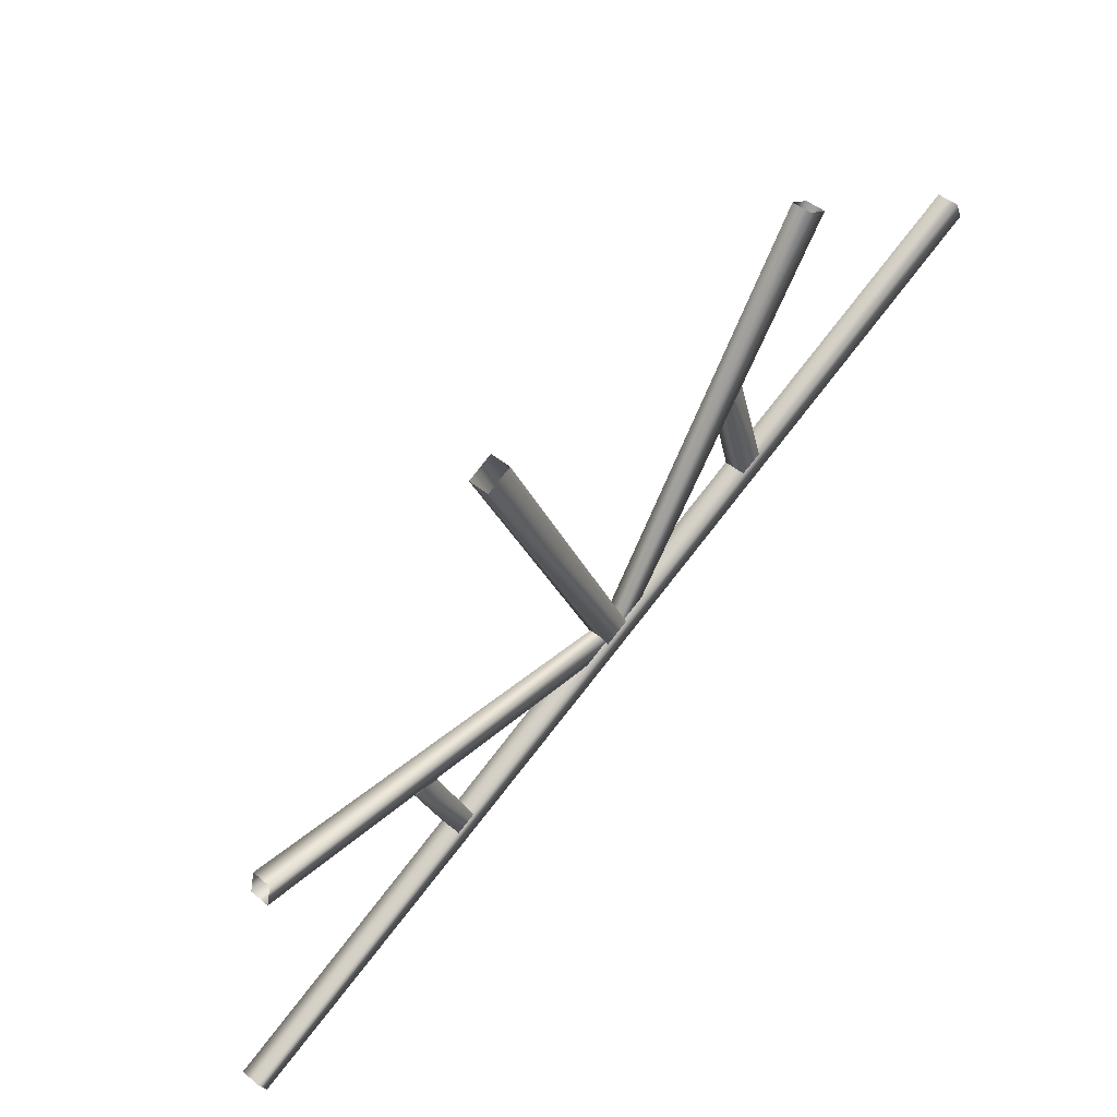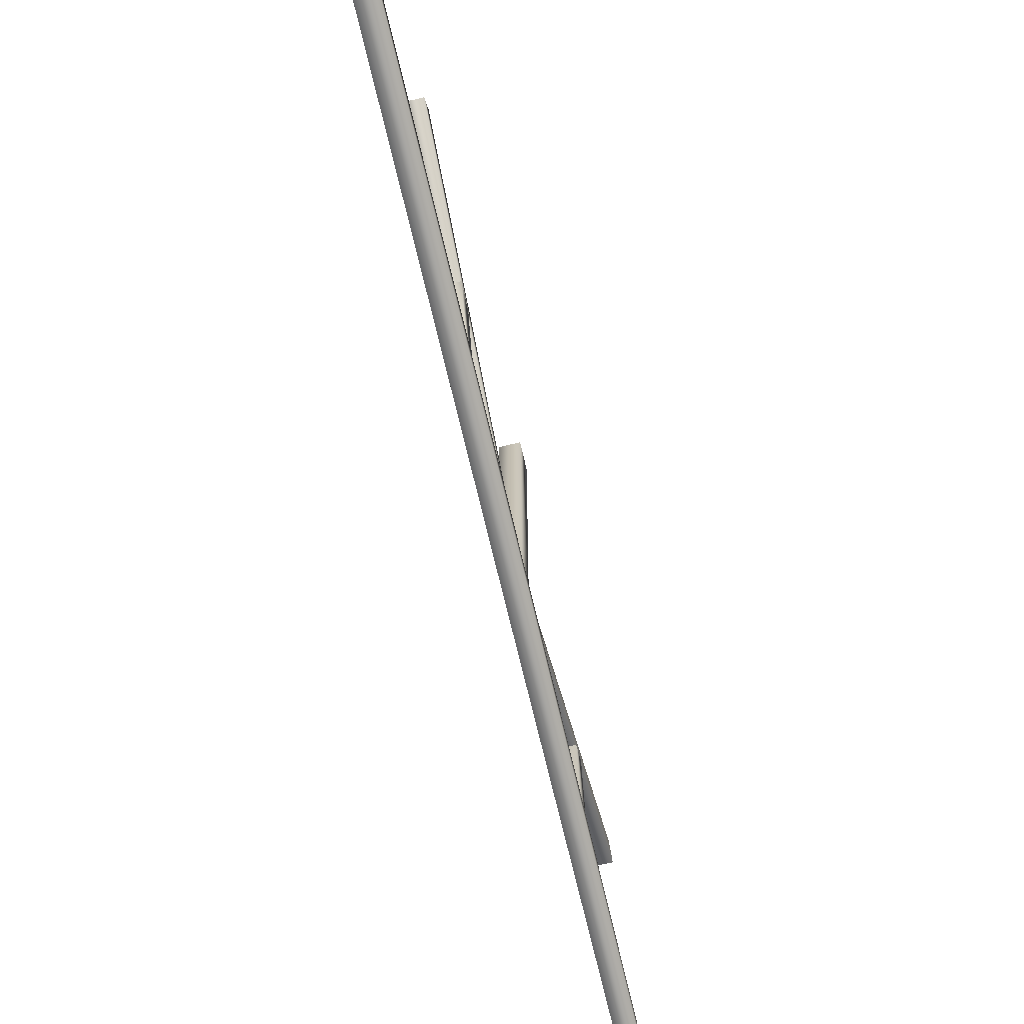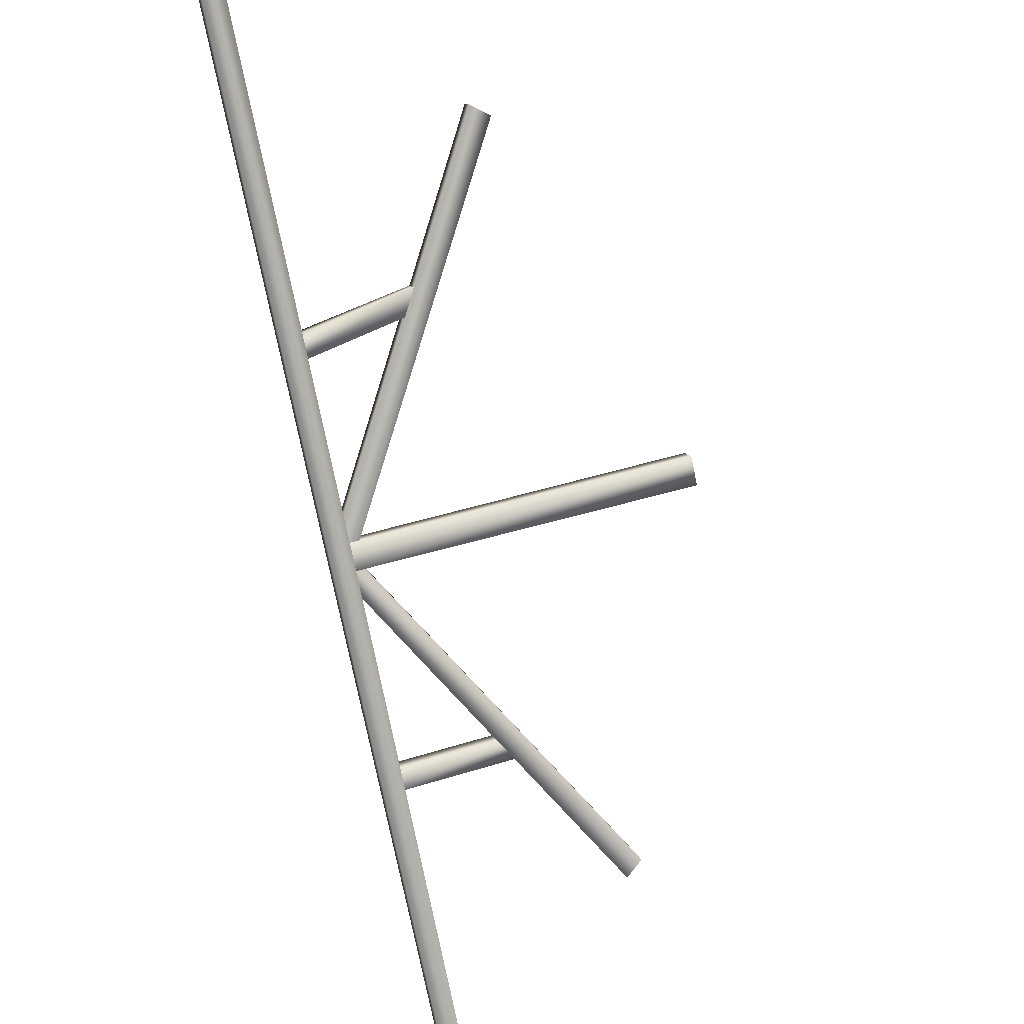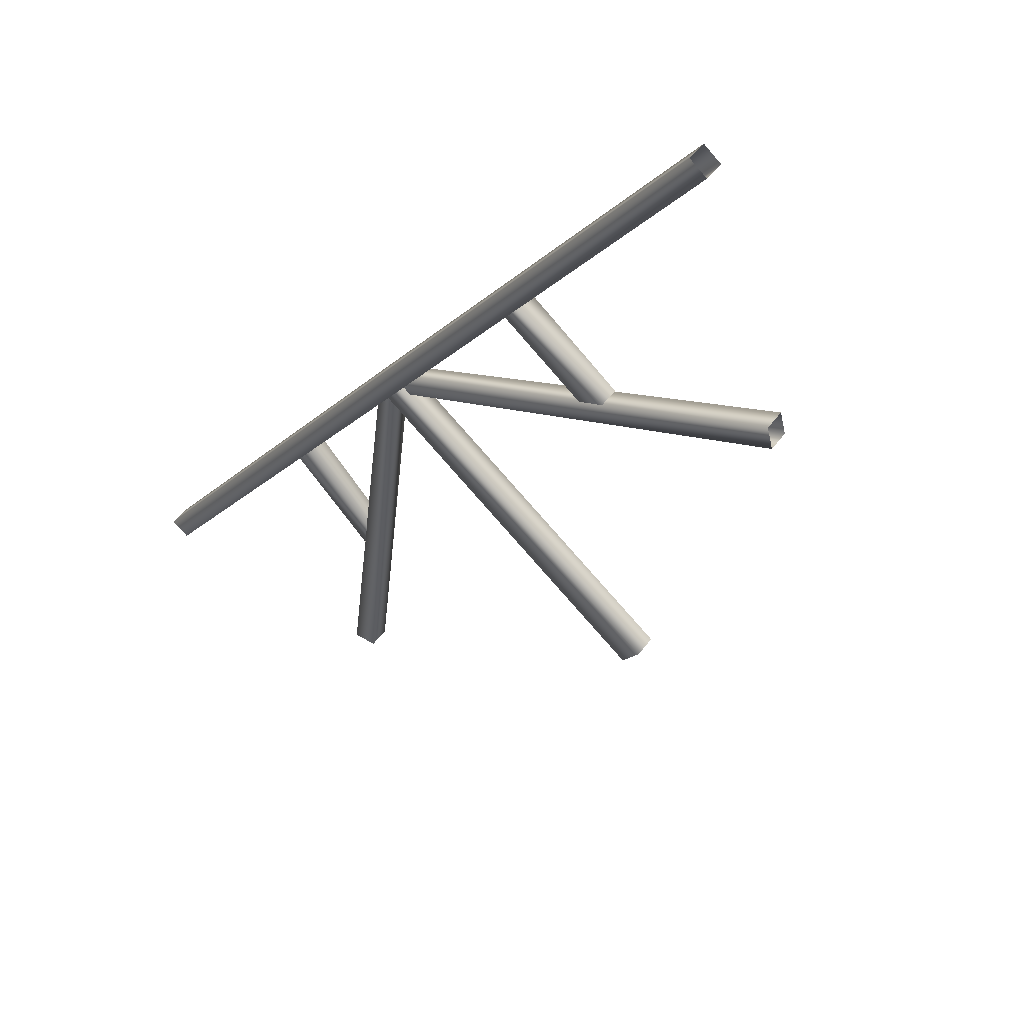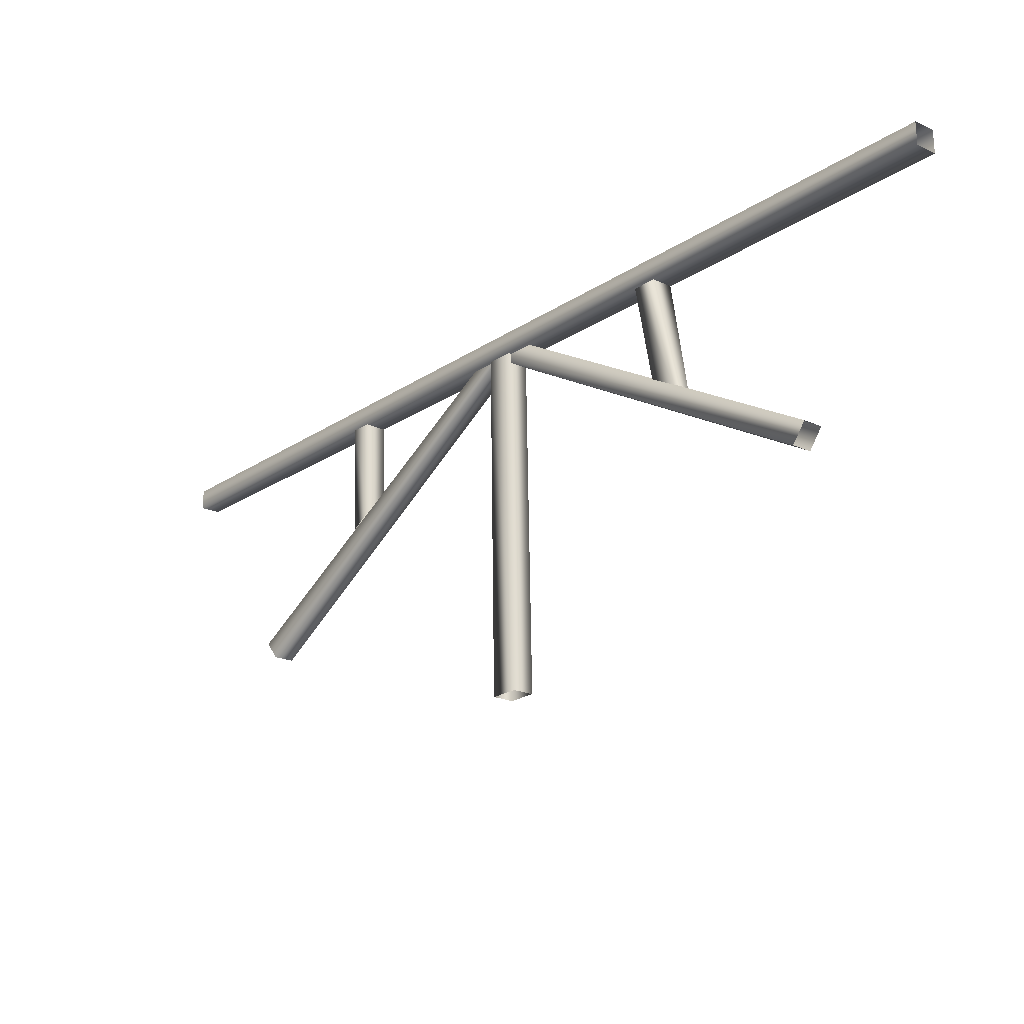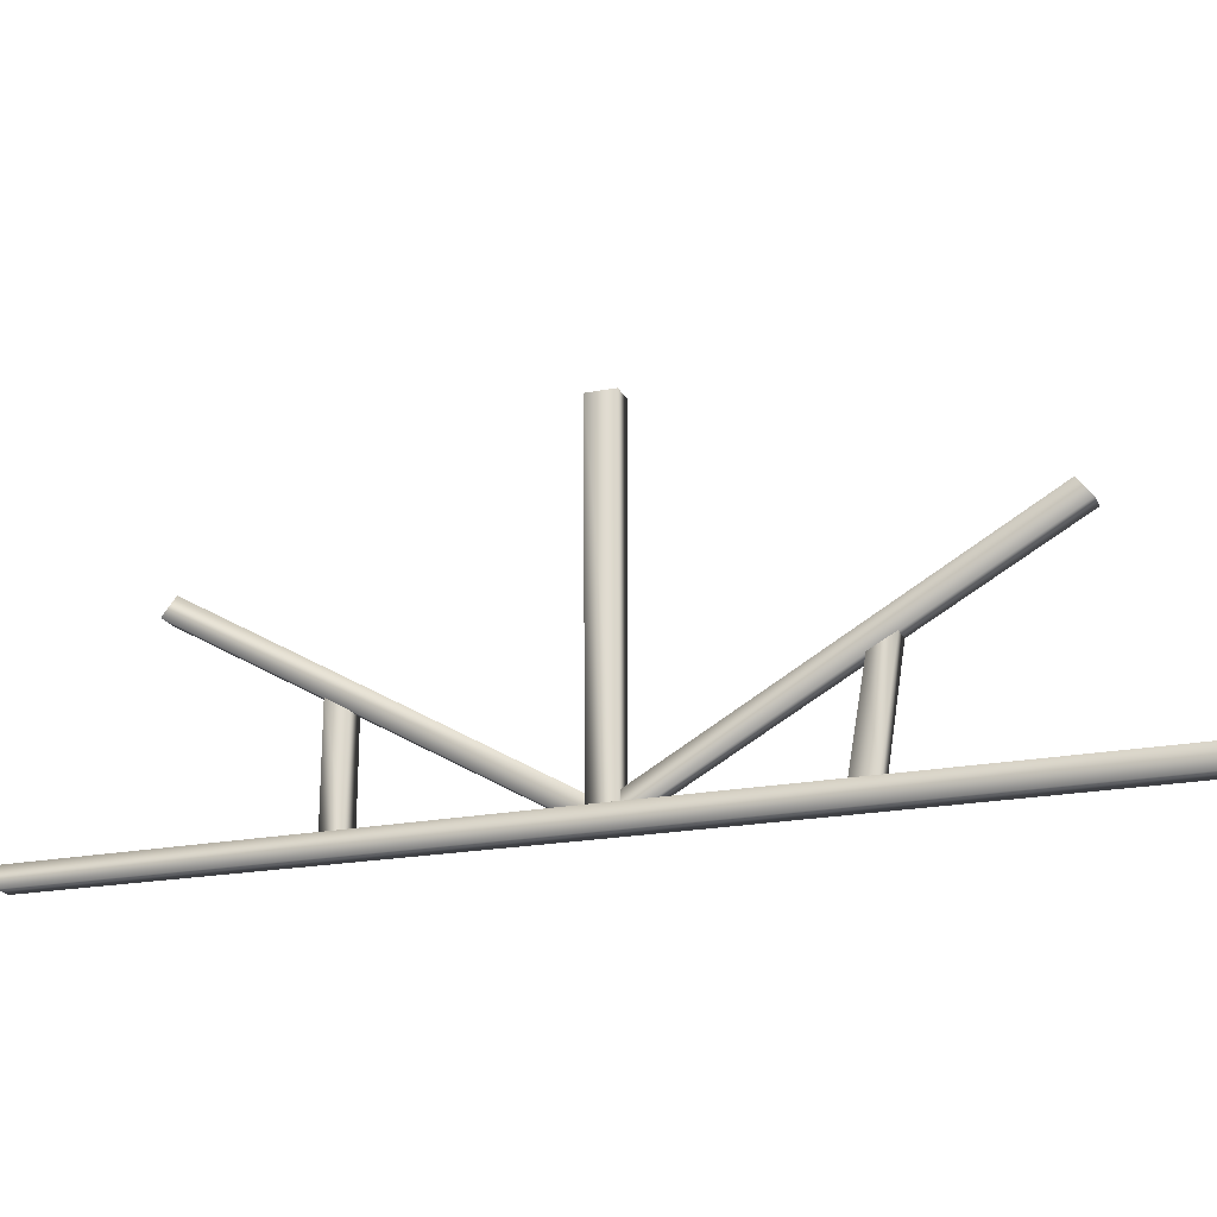
<metadata>
{"format":"obj","ext":"obj","renderer":"f3d","projection":"perspective","resolution":1024,"background":"white","views":[{"elev":-24.1,"azim":-162.6,"up":"+Z"},{"elev":-72.0,"azim":-27.2,"up":"+Y"},{"elev":52.8,"azim":72.2,"up":"+Z"},{"elev":-78.2,"azim":41.1,"up":"+Z"},{"elev":69.1,"azim":179.1,"up":"+Z"},{"elev":-20.0,"azim":-110.5,"up":"+Y"}]}
</metadata>
<code>
g ilCeilBracket21
v -7371 -1203 4861
v -6901 -1203 4310
v -6923 -1203 4291
v -7394 -1203 4841
v -6438 -1204 3766
v -6459 -1204 3748
v -7371 -1233 4861
v -7394 -1233 4841
v -6923 -1233 4291
v -6901 -1233 4310
v -6459 -1232 3748
v -6438 -1232 3766
v -7394 -1203 4841
v -6923 -1203 4291
v -6459 -1204 3748
v -7234 -909.9 4699
v -6905 -1201 4308
v -6921 -1201 4294
v -7255 -909.9 4680
v -7246 -934.4 4713
v -7268 -934.4 4695
v -6942 -1217 4319
v -6926 -1217 4333
v -7255 -909.9 4680
v -6921 -1201 4294
v -7095 -1205 4537
v -7112 -1052 4555
v -7132 -1052 4538
v -7118 -1205 4518
v -7074 -1204 4512
v -7096 -1204 4493
v -7110 -1071 4511
v -7090 -1071 4529
v -7118 -1205 4518
v -7132 -1052 4538
v -6594 -909.9 3906
v -6923 -1201 4297
v -6907 -1201 4310
v -6572 -909.9 3924
v -6581 -934.4 3891
v -6560 -934.4 3909
v -6885 -1217 4285
v -6901 -1217 4272
v -6572 -909.9 3924
v -6907 -1201 4310
v -6716 -1204 4048
v -6715 -1051 4049
v -6694 -1051 4067
v -6693 -1204 4067
v -6736 -1203 4070
v -6713 -1203 4090
v -6714 -1070 4090
v -6736 -1070 4072
v -6693 -1204 4067
v -6694 -1051 4067
v -6913 -1203 4279
v -6912 -736.1 4277
v -6889 -736.1 4296
v -6891 -1203 4298
v -6938 -1203 4307
v -6915 -1203 4327
v -6915 -736.1 4326
v -6938 -736.1 4307
v -6891 -1203 4298
v -6889 -736.1 4296
f 20 21 22
f 24 22 21
f 22 24 25
f 22 23 20
f 17 20 23
f 20 17 16
f 18 16 17
f 16 18 19
f 11 14 15
f 14 11 9
f 10 9 11
f 9 10 7
f 2 7 10
f 7 2 1
f 3 1 2
f 1 3 4
f 7 8 9
f 13 9 8
f 9 13 14
f 2 6 3
f 6 2 5
f 10 5 2
f 5 10 12
f 11 12 10
f 32 33 30
f 27 30 33
f 30 27 26
f 28 26 27
f 26 28 29
f 30 31 32
f 34 32 31
f 32 34 35
f 42 43 40
f 37 40 43
f 40 37 36
f 38 36 37
f 36 38 39
f 40 41 42
f 44 42 41
f 42 44 45
f 46 48 49
f 48 46 47
f 50 47 46
f 47 50 53
f 52 53 50
f 50 51 52
f 54 52 51
f 52 54 55
f 62 63 60
f 57 60 63
f 60 57 56
f 58 56 57
f 56 58 59
f 60 61 62
f 64 62 61
f 62 64 65

</code>
